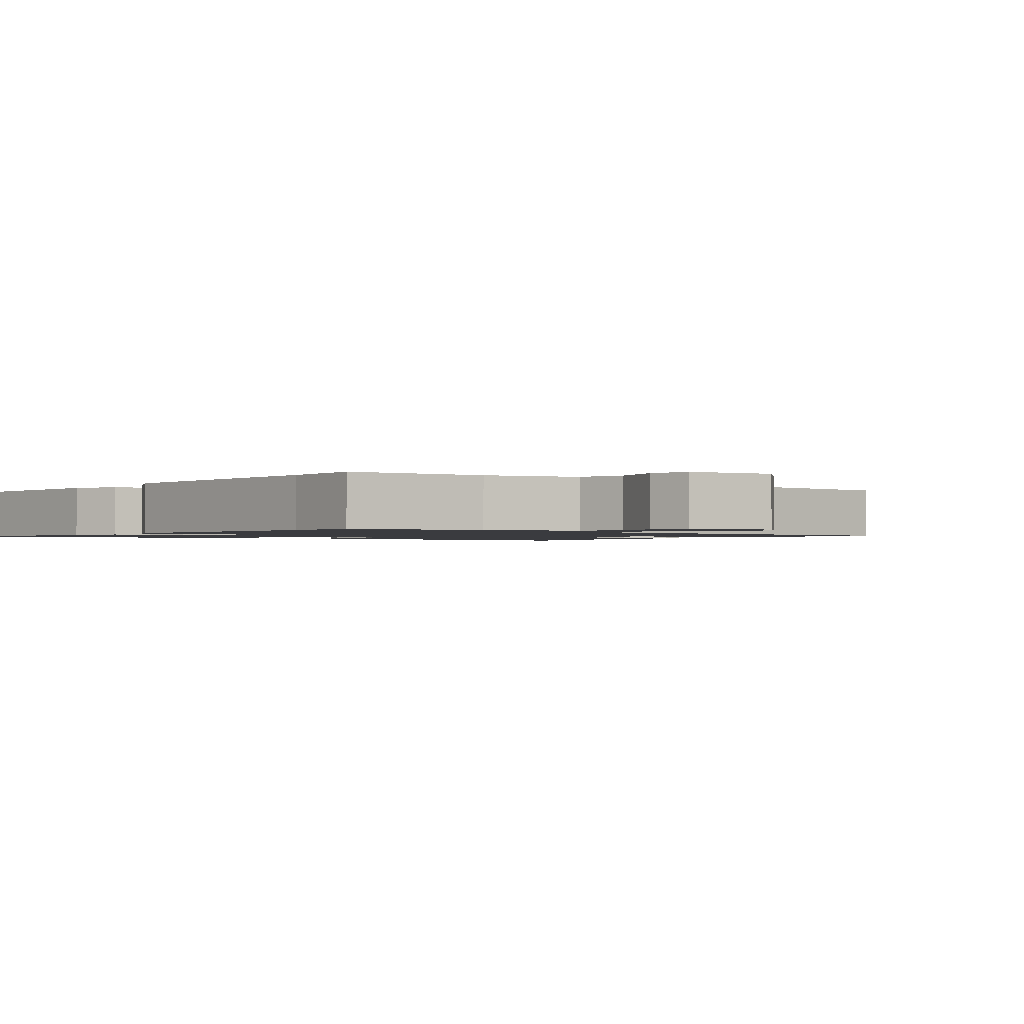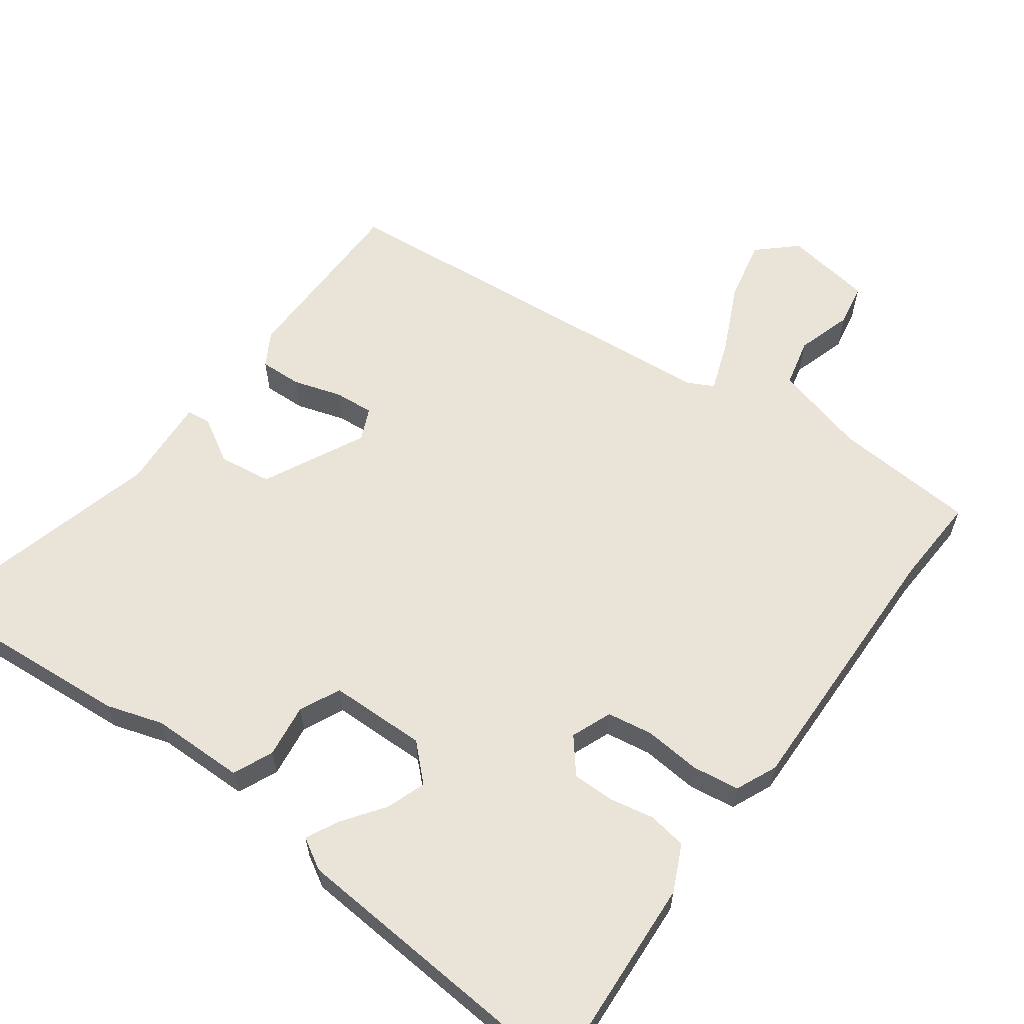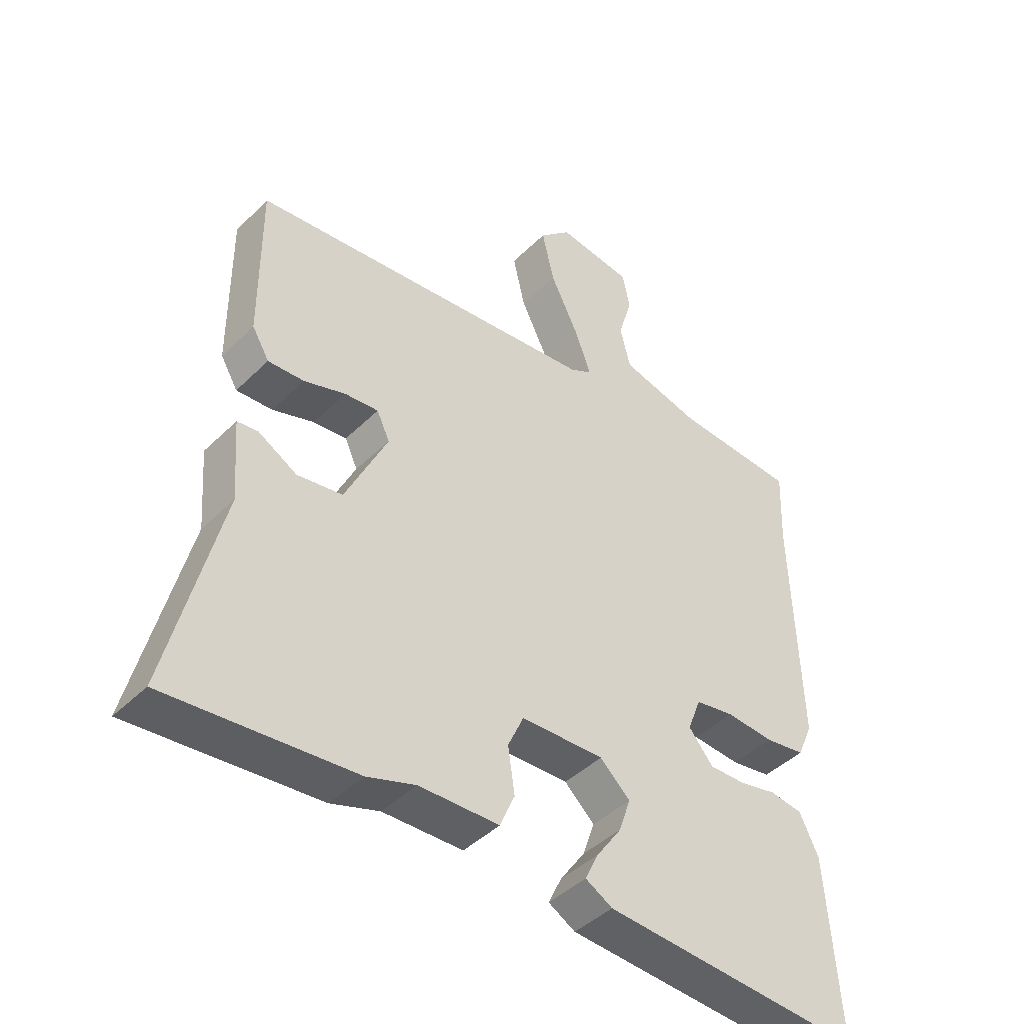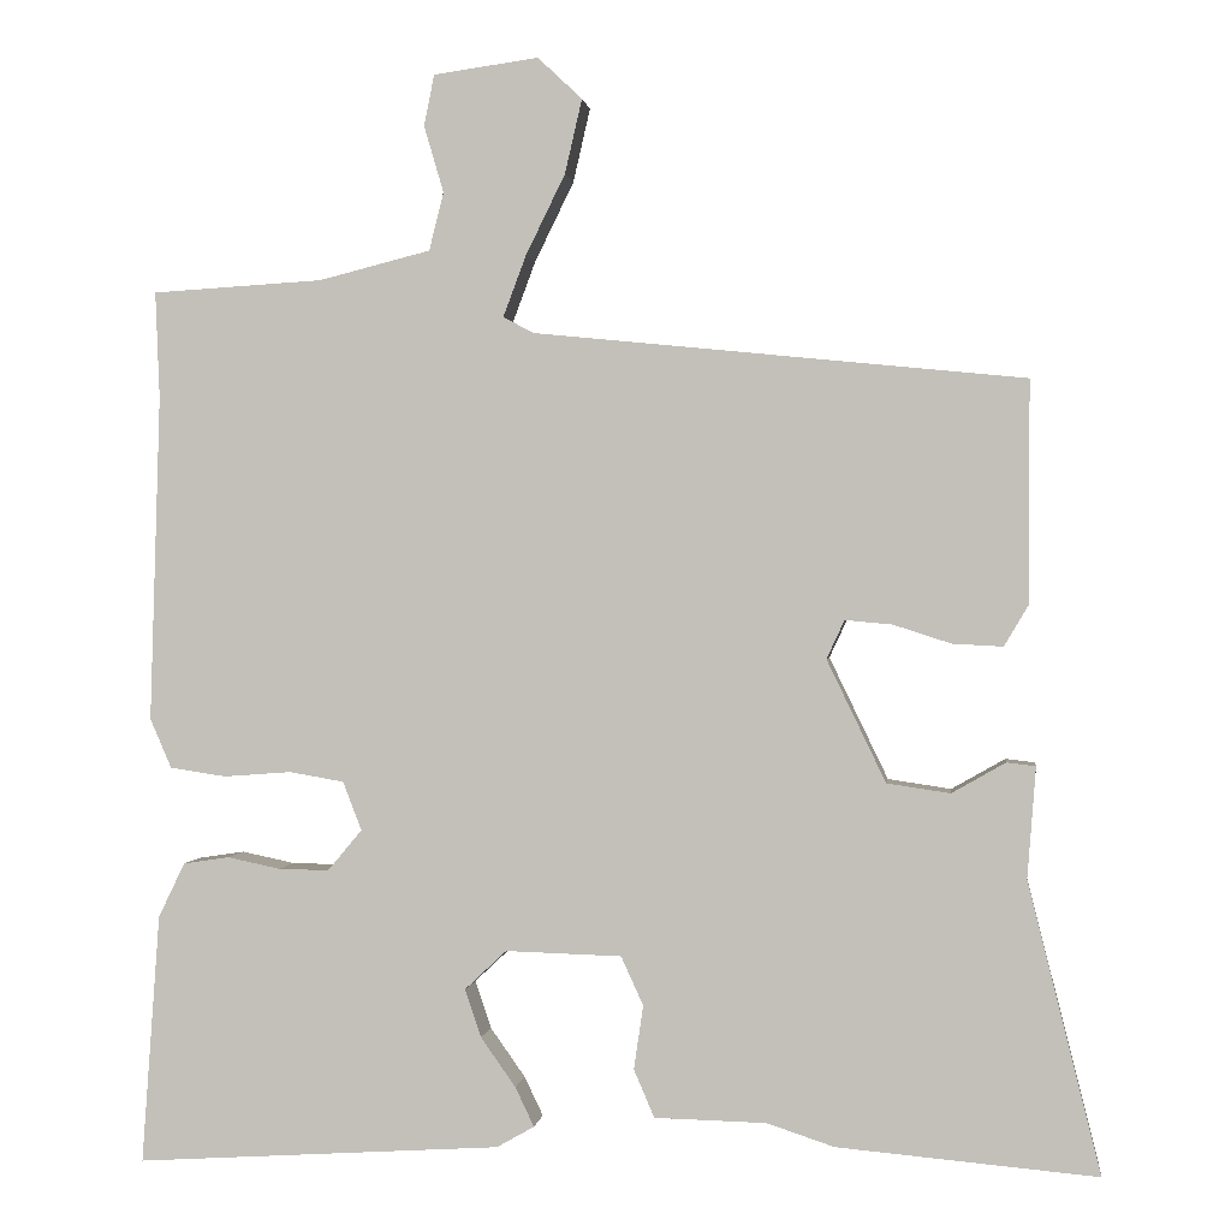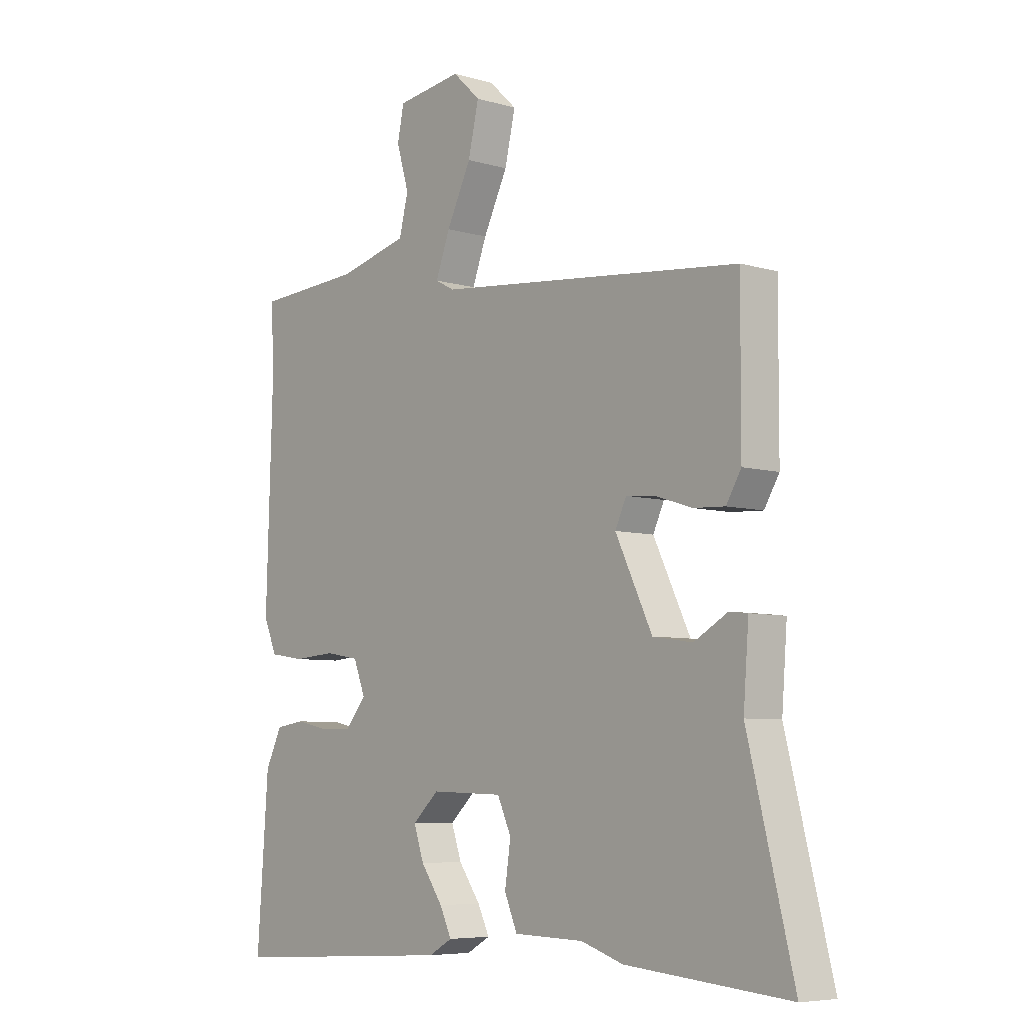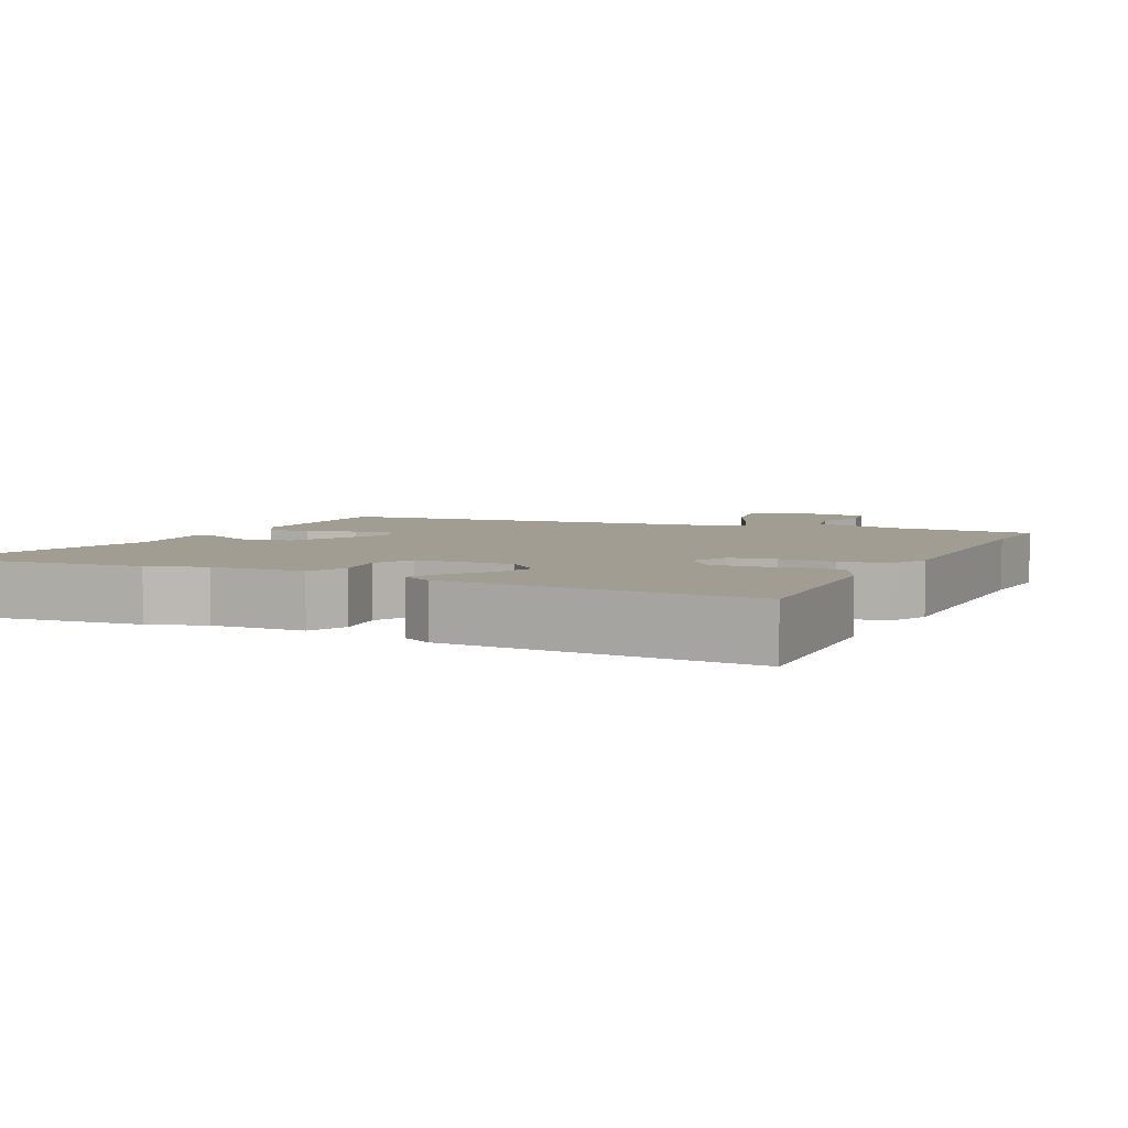
<metadata>
{"format":"obj","ext":"obj","renderer":"f3d","projection":"perspective","resolution":1024,"background":"white","views":[{"elev":-1.3,"azim":-37.3,"up":"+Y"},{"elev":60.8,"azim":-143.2,"up":"+Y"},{"elev":-43.4,"azim":139.0,"up":"+Z"},{"elev":0.7,"azim":7.2,"up":"+Z"},{"elev":-6.5,"azim":49.2,"up":"+Z"},{"elev":4.9,"azim":-154.0,"up":"+Y"}]}
</metadata>
<code>
v 0.611 0.07 -0.51
v 0.306 0.07 -0.483
v 0.227 0.07 -0.457
v 0.096 0.07 -0.454
v 0.072 0.07 -0.398
v 0.083 0.07 -0.323
v 0.057 0.07 -0.266
v -0.079 0.07 -0.262
v -0.128 0.07 -0.308
v -0.109 0.07 -0.364
v -0.068 0.07 -0.422
v -0.046 0.07 -0.468
v -0.09 0.07 -0.493
v -0.519 0.07 -0.52
v -0.498 0.07 -0.228
v -0.467 0.07 -0.164
v -0.413 0.07 -0.156
v -0.351 0.07 -0.169
v -0.292 0.07 -0.17
v -0.252 0.07 -0.122
v -0.274 0.07 -0.065
v -0.338 0.07 -0.054
v -0.417 0.07 -0.06
v -0.483 0.07 -0.05
v -0.508 0.07 0.008
v -0.496 0.07 0.39
v -0.501 0.07 0.515
v -0.301 0.07 0.527
v -0.17 0.07 0.56
v -0.153 0.07 0.628
v -0.176 0.07 0.706
v -0.164 0.07 0.766
v -0.041 0.07 0.783
v 0.011 0.07 0.734
v -0.009 0.07 0.647
v -0.055 0.07 0.553
v -0.082 0.07 0.481
v -0.046 0.07 0.462
v 0.528 0.07 0.404
v 0.527 0.07 0.144
v 0.499 0.07 0.097
v 0.44 0.07 0.1
v 0.372 0.07 0.122
v 0.317 0.07 0.127
v 0.296 0.07 0.082
v 0.365 0.07 -0.061
v 0.439 0.07 -0.072
v 0.502 0.07 -0.036
v 0.536 0.07 -0.04
v 0.526 0.07 -0.17
v 0.611 0 -0.51
v 0.306 0 -0.483
v 0.227 0 -0.457
v 0.096 0 -0.454
v 0.072 0 -0.398
v 0.083 0 -0.323
v 0.057 0 -0.266
v -0.079 0 -0.262
v -0.128 0 -0.308
v -0.109 0 -0.364
v -0.068 0 -0.422
v -0.046 0 -0.468
v -0.09 0 -0.493
v -0.519 0 -0.52
v -0.498 0 -0.228
v -0.467 0 -0.164
v -0.413 0 -0.156
v -0.351 0 -0.169
v -0.292 0 -0.17
v -0.252 0 -0.122
v -0.274 0 -0.065
v -0.338 0 -0.054
v -0.417 0 -0.06
v -0.483 0 -0.05
v -0.508 0 0.008
v -0.496 0 0.39
v -0.501 0 0.515
v -0.301 0 0.527
v -0.17 0 0.56
v -0.153 0 0.628
v -0.176 0 0.706
v -0.164 0 0.766
v -0.041 0 0.783
v 0.011 0 0.734
v -0.009 0 0.647
v -0.055 0 0.553
v -0.082 0 0.481
v -0.046 0 0.462
v 0.528 0 0.404
v 0.527 0 0.144
v 0.499 0 0.097
v 0.44 0 0.1
v 0.372 0 0.122
v 0.317 0 0.127
v 0.296 0 0.082
v 0.365 0 -0.061
v 0.439 0 -0.072
v 0.502 0 -0.036
v 0.536 0 -0.04
v 0.526 0 -0.17
f 47 48 49 50
f 1 2 3
f 50 1 3
f 47 50 3
f 46 47 3
f 4 5 6
f 3 4 6
f 46 3 6
f 45 46 6
f 44 45 6 7
f 41 42 43
f 40 41 43
f 39 40 43
f 38 39 43
f 37 38 43 44
f 34 35 36
f 33 34 36
f 32 33 36
f 31 32 36
f 30 31 36
f 29 30 36 37
f 28 29 37
f 44 7 8
f 37 44 8
f 28 37 8
f 27 28 8
f 26 27 8
f 24 25 26
f 23 24 26
f 22 23 26
f 16 17 18
f 15 16 18
f 14 15 18
f 13 14 18
f 12 13 18
f 11 12 18
f 10 11 18
f 9 10 18 19
f 8 9 19 20
f 21 22 26
f 21 26 8
f 8 20 21
f 100 99 98 97
f 53 52 51
f 53 51 100
f 53 100 97
f 53 97 96
f 56 55 54
f 56 54 53
f 56 53 96
f 56 96 95
f 57 56 95 94
f 93 92 91
f 93 91 90
f 93 90 89
f 93 89 88
f 94 93 88 87
f 86 85 84
f 86 84 83
f 86 83 82
f 86 82 81
f 86 81 80
f 87 86 80 79
f 87 79 78
f 58 57 94
f 58 94 87
f 58 87 78
f 58 78 77
f 58 77 76
f 76 75 74
f 76 74 73
f 76 73 72
f 68 67 66
f 68 66 65
f 68 65 64
f 68 64 63
f 68 63 62
f 68 62 61
f 68 61 60
f 69 68 60 59
f 70 69 59 58
f 76 72 71
f 58 76 71
f 71 70 58
f 1 51 52 2
f 2 52 53 3
f 3 53 54 4
f 4 54 55 5
f 5 55 56 6
f 6 56 57 7
f 7 57 58 8
f 8 58 59 9
f 9 59 60 10
f 10 60 61 11
f 11 61 62 12
f 12 62 63 13
f 13 63 64 14
f 14 64 65 15
f 15 65 66 16
f 16 66 67 17
f 17 67 68 18
f 18 68 69 19
f 19 69 70 20
f 20 70 71 21
f 21 71 72 22
f 22 72 73 23
f 23 73 74 24
f 24 74 75 25
f 25 75 76 26
f 26 76 77 27
f 27 77 78 28
f 28 78 79 29
f 29 79 80 30
f 30 80 81 31
f 31 81 82 32
f 32 82 83 33
f 33 83 84 34
f 34 84 85 35
f 35 85 86 36
f 36 86 87 37
f 37 87 88 38
f 38 88 89 39
f 39 89 90 40
f 40 90 91 41
f 41 91 92 42
f 42 92 93 43
f 43 93 94 44
f 44 94 95 45
f 45 95 96 46
f 46 96 97 47
f 47 97 98 48
f 48 98 99 49
f 49 99 100 50
f 50 100 51 1

</code>
